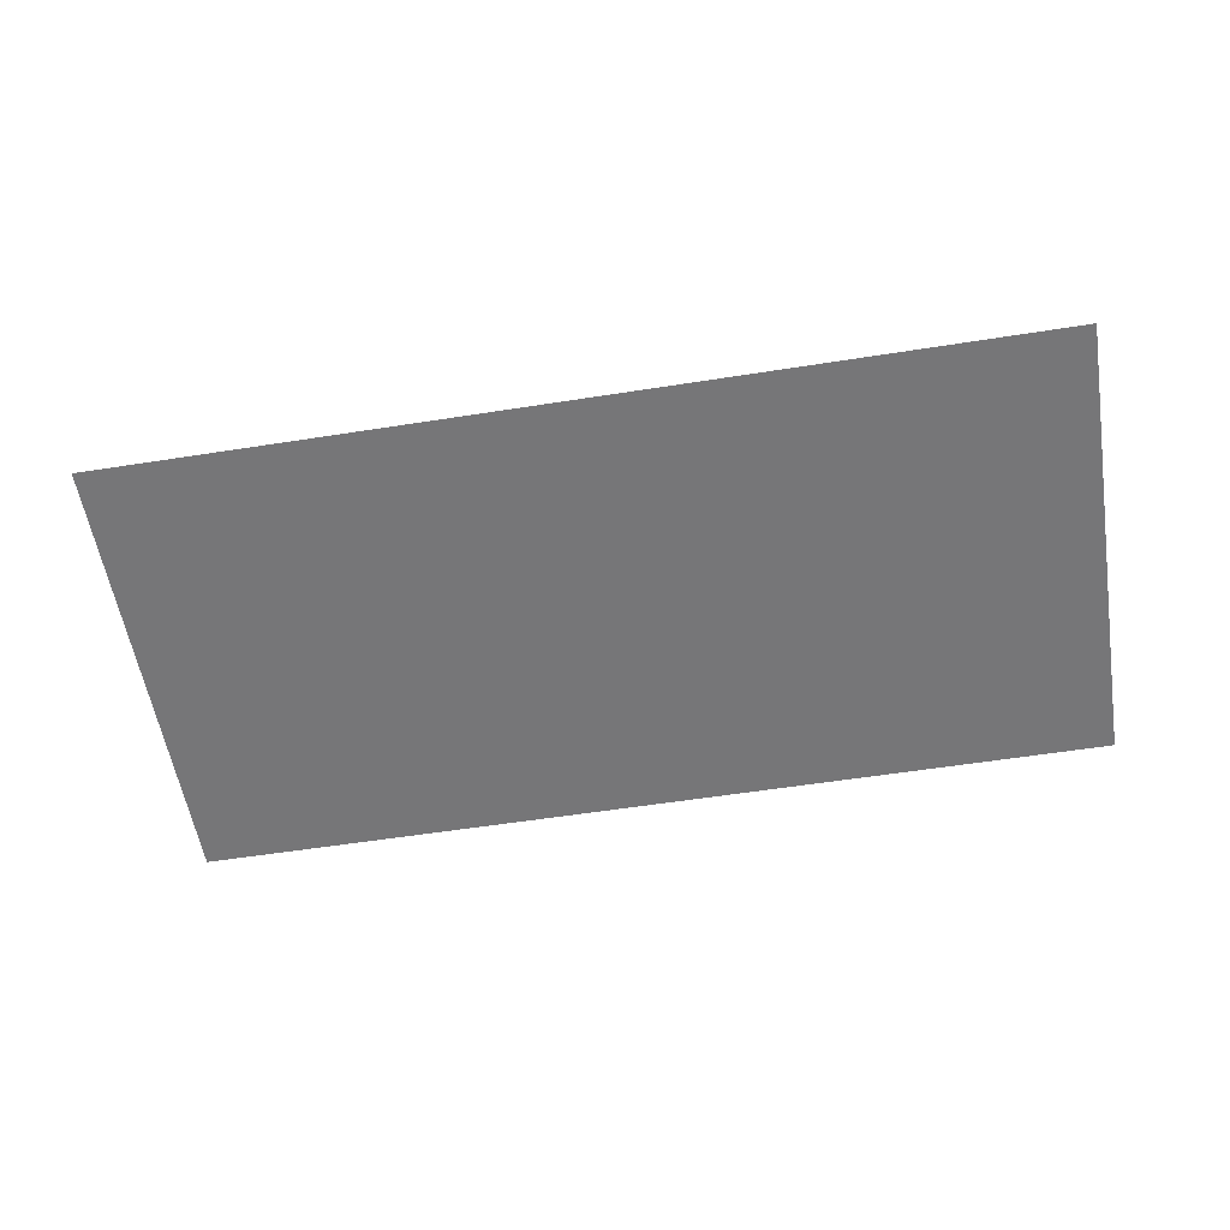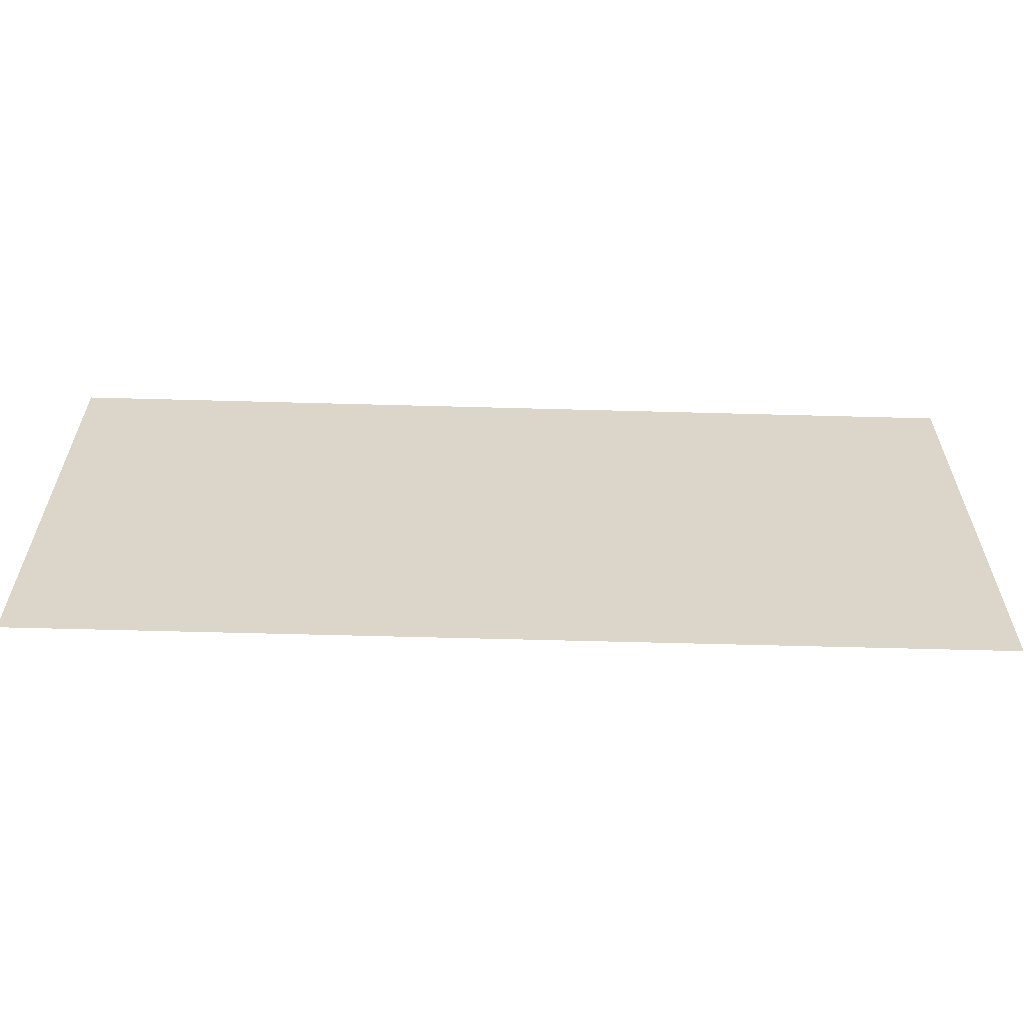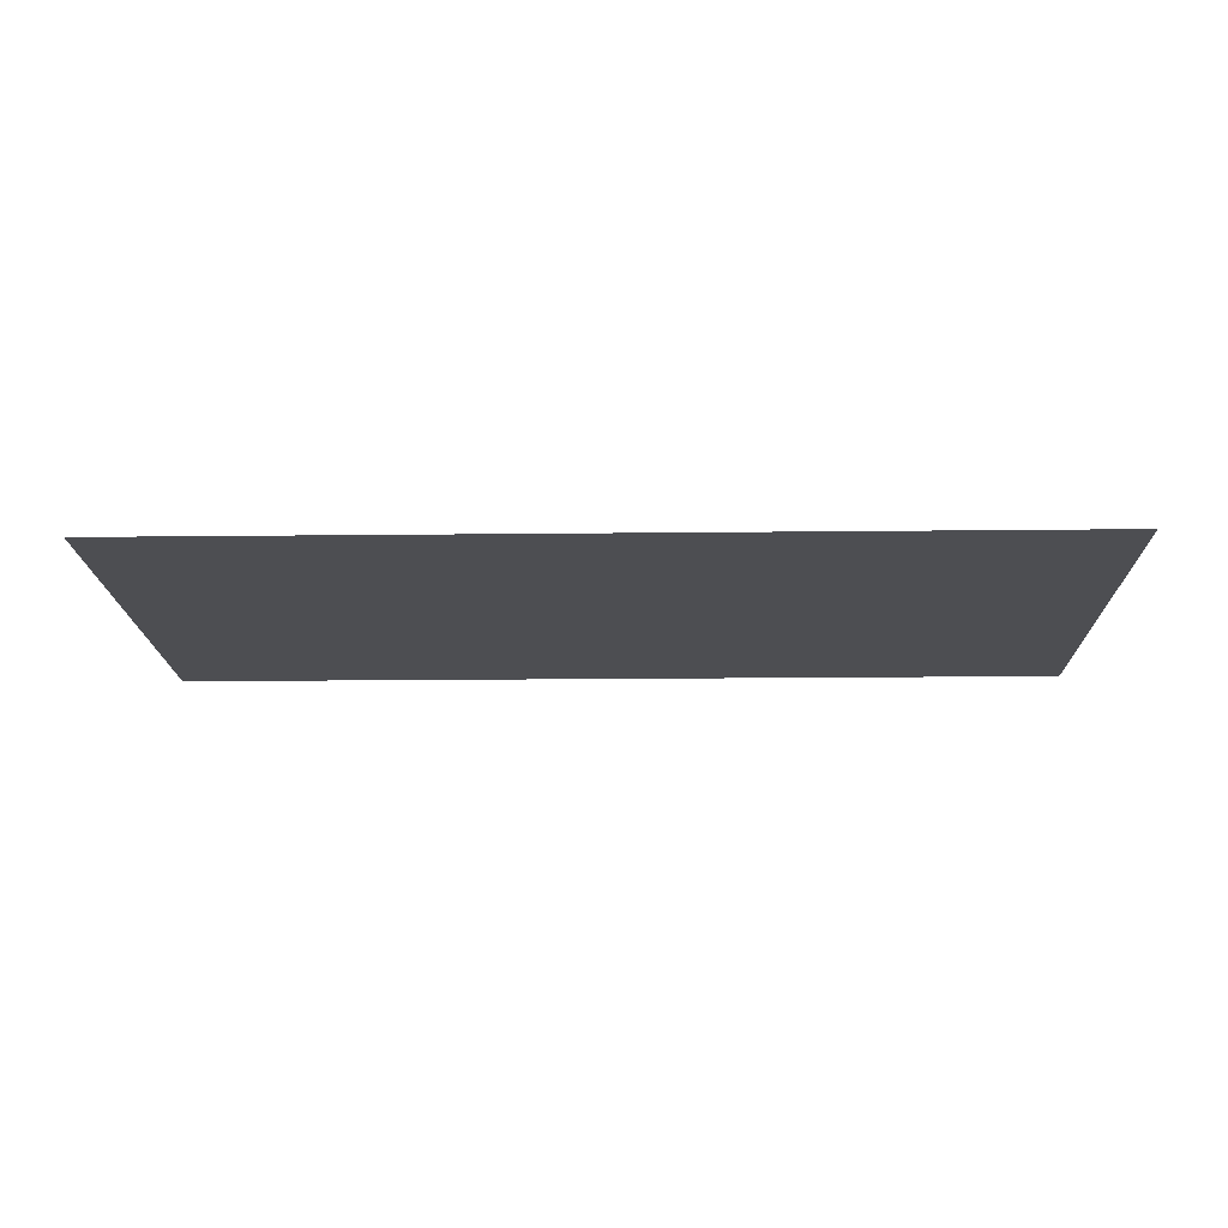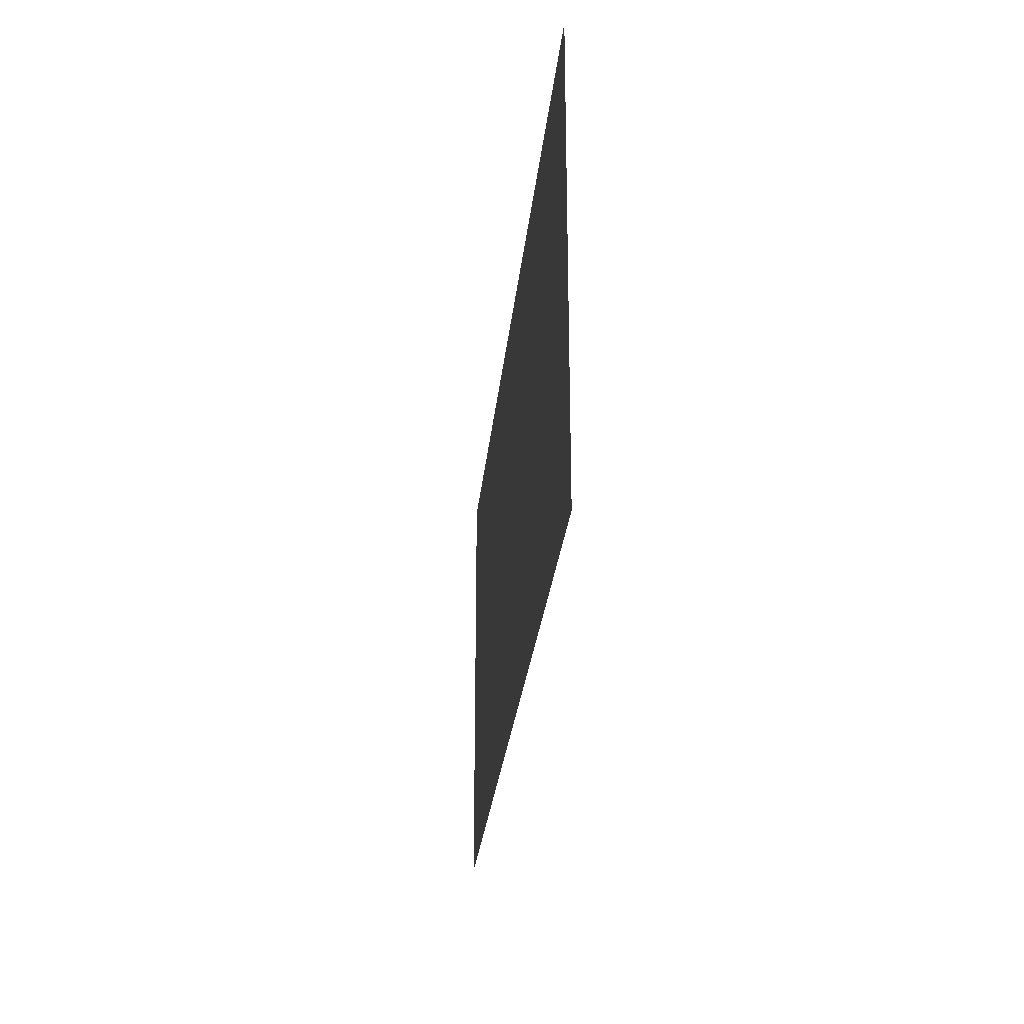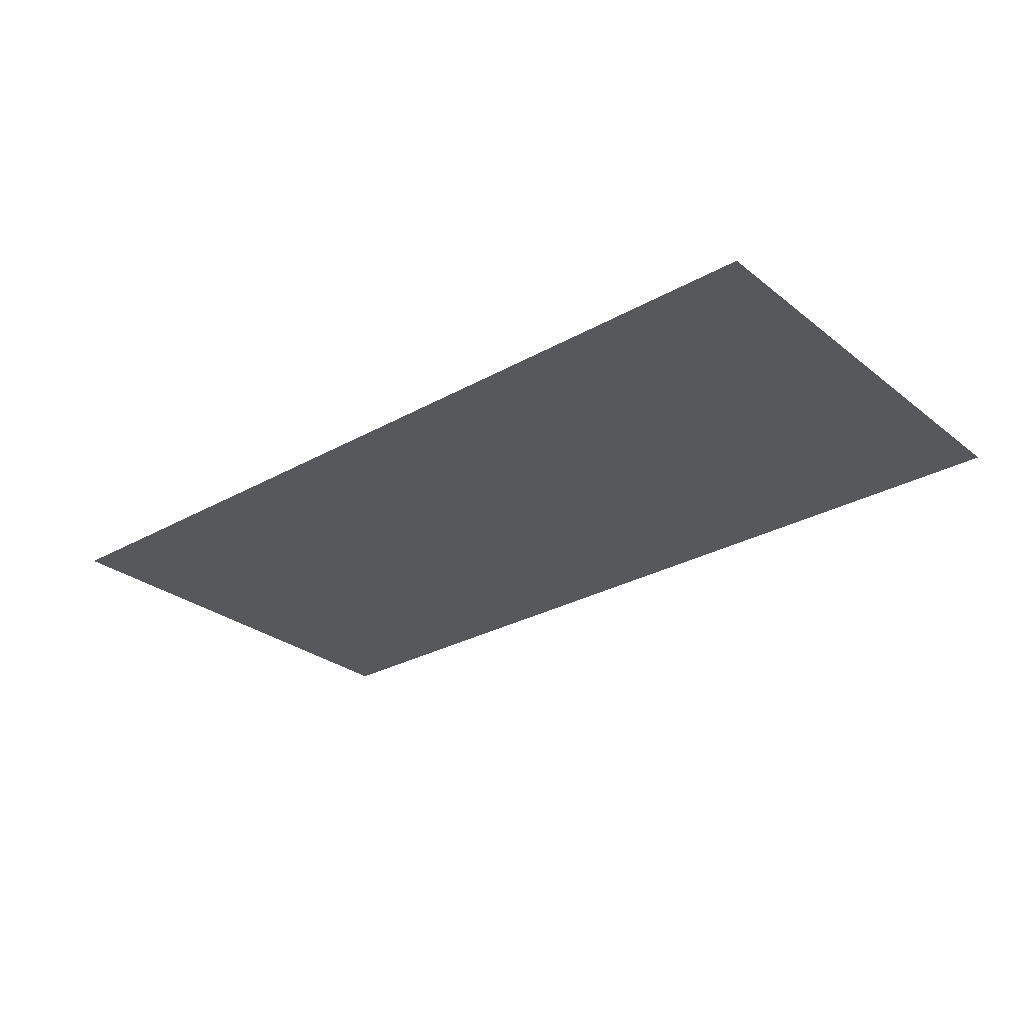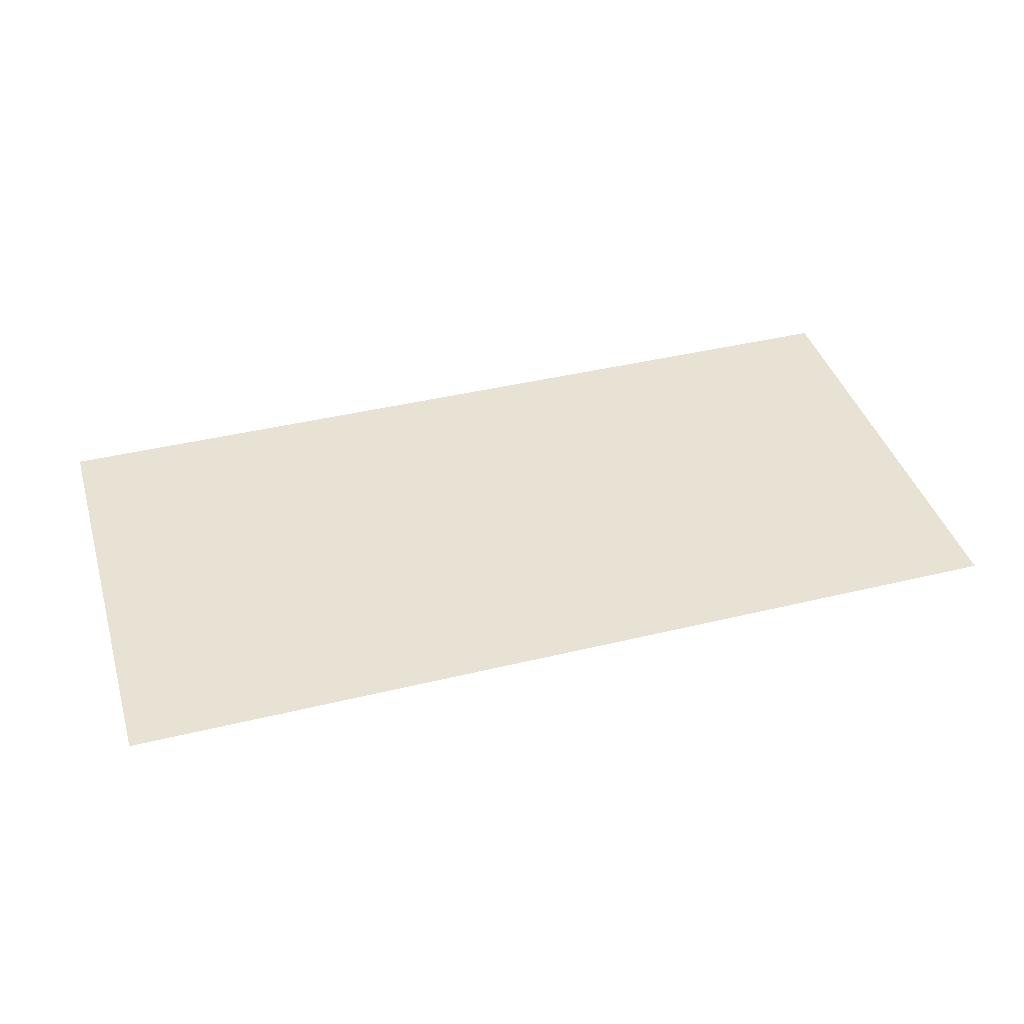
<metadata>
{"format":"obj","ext":"obj","renderer":"f3d","projection":"perspective","resolution":1024,"background":"white","views":[{"elev":-56.9,"azim":-170.7,"up":"+Z"},{"elev":-60.3,"azim":-1.6,"up":"+Y"},{"elev":-17.2,"azim":1.3,"up":"+Z"},{"elev":-26.8,"azim":-95.5,"up":"+Y"},{"elev":-28.4,"azim":40.4,"up":"+Z"},{"elev":40.9,"azim":163.5,"up":"+Z"}]}
</metadata>
<code>
o Plane.002
v -2 -1 -0
v 2 -1 -0
v 2 1 0
v -2 1 0
f 1 2 3 4

</code>
